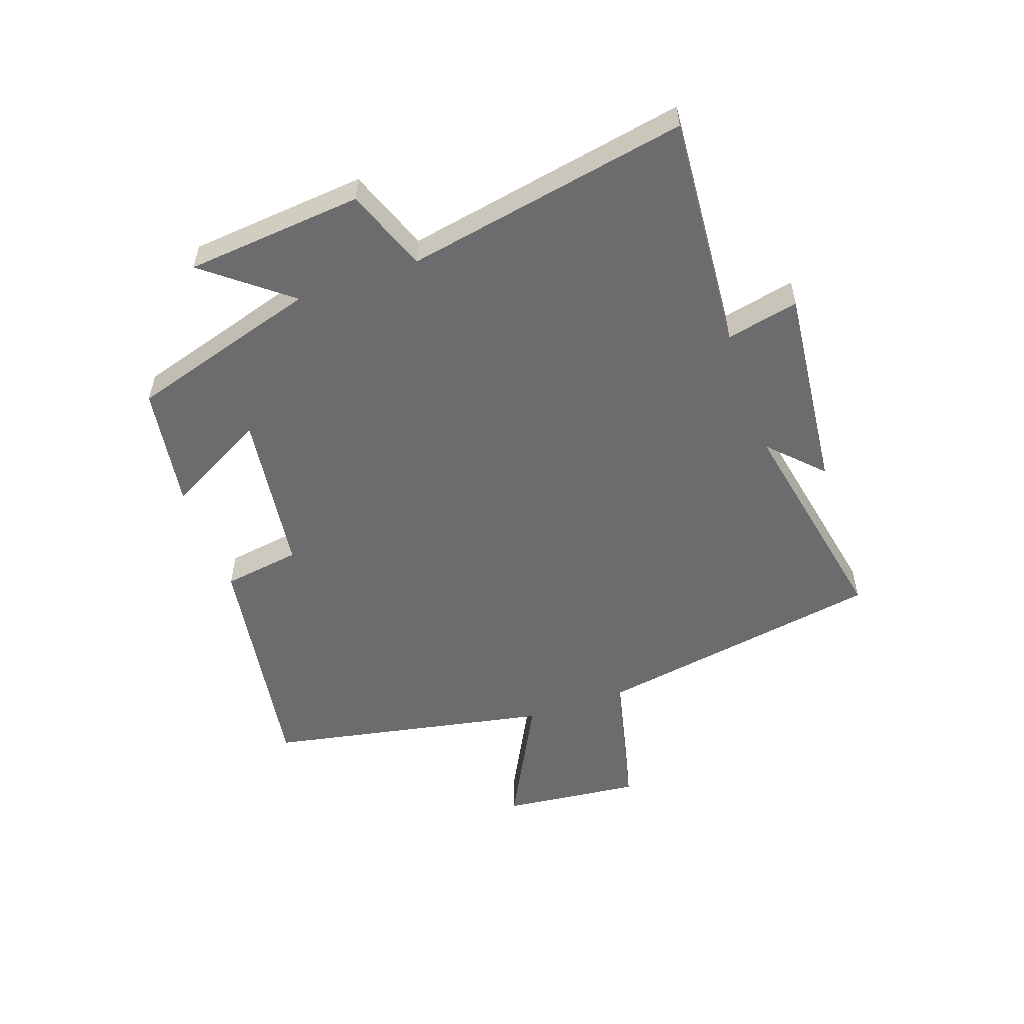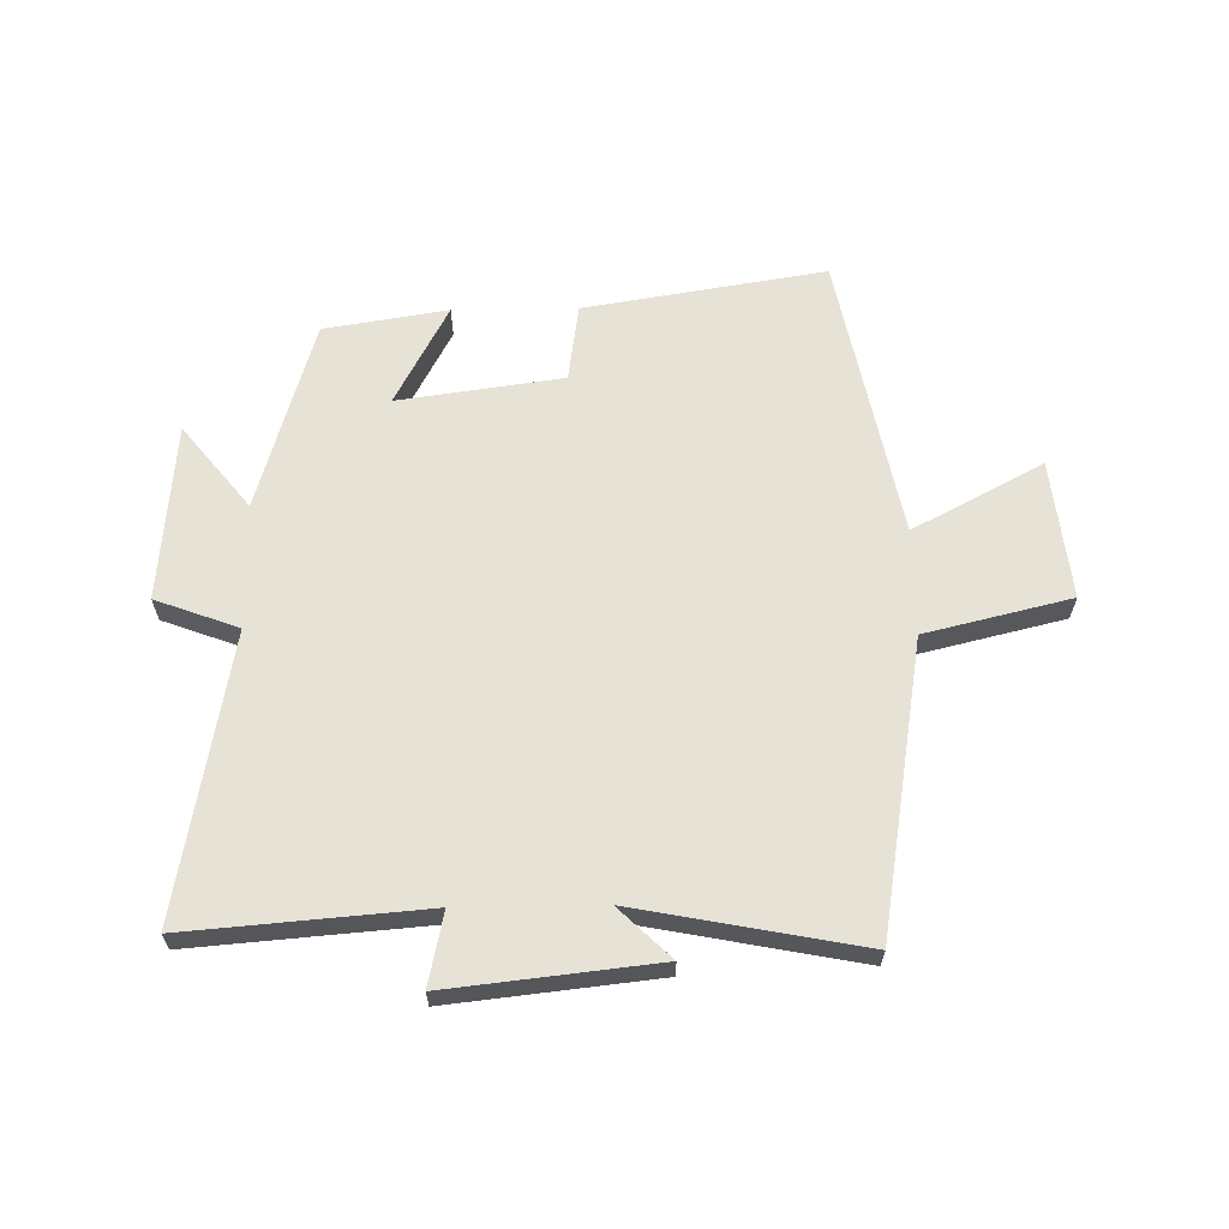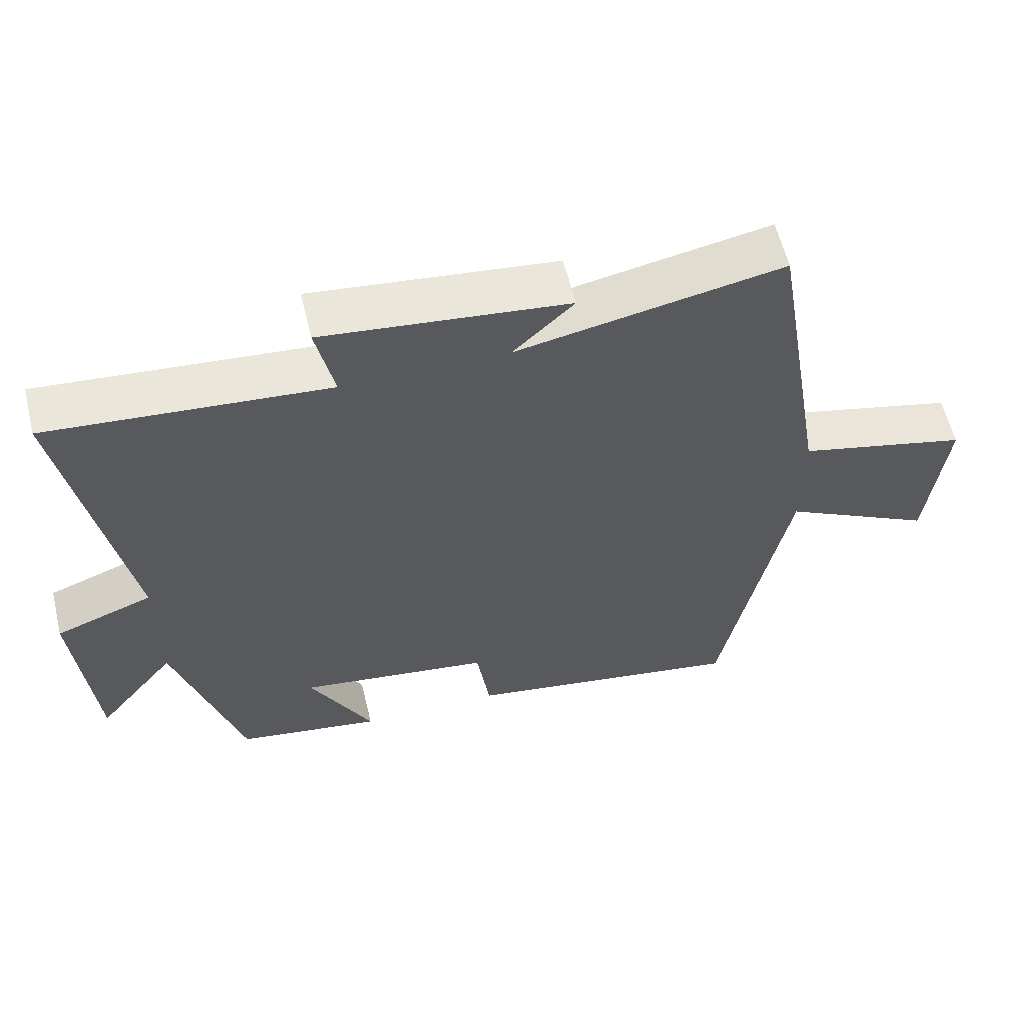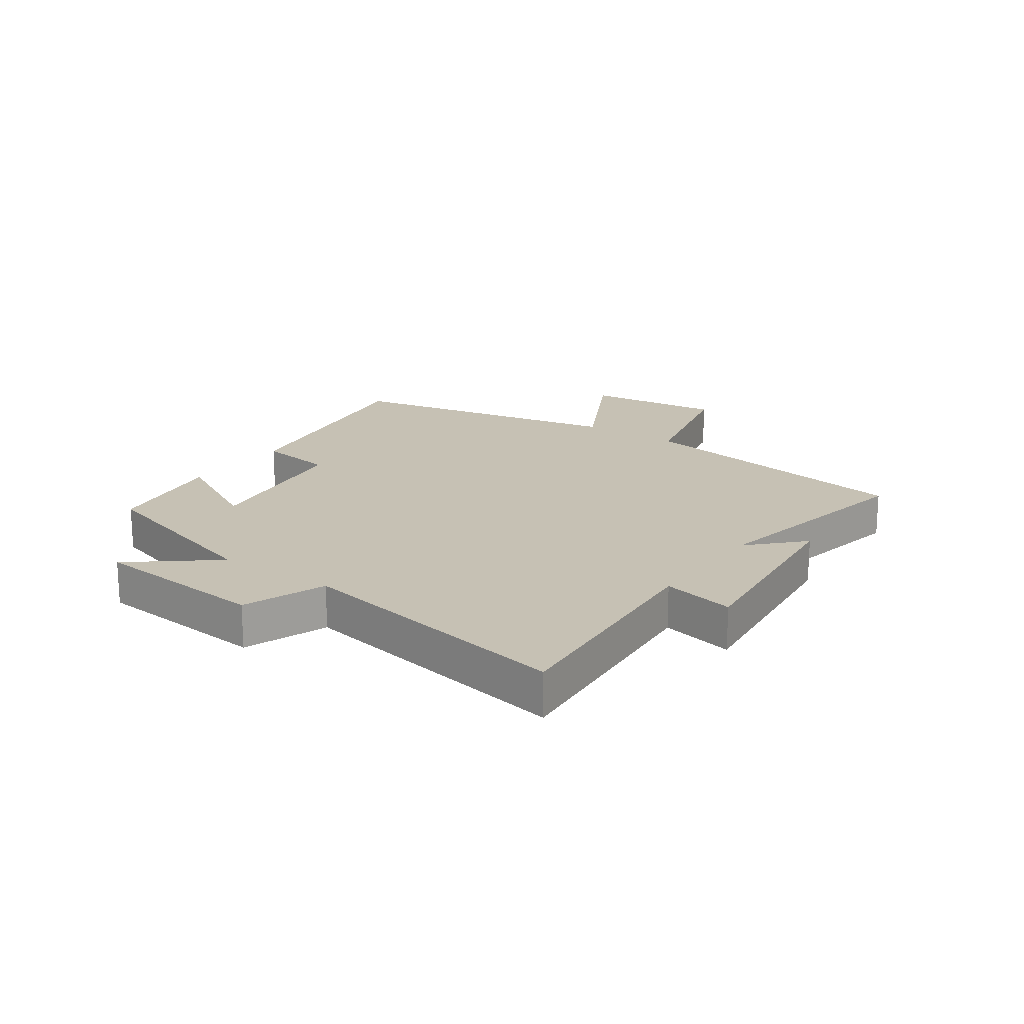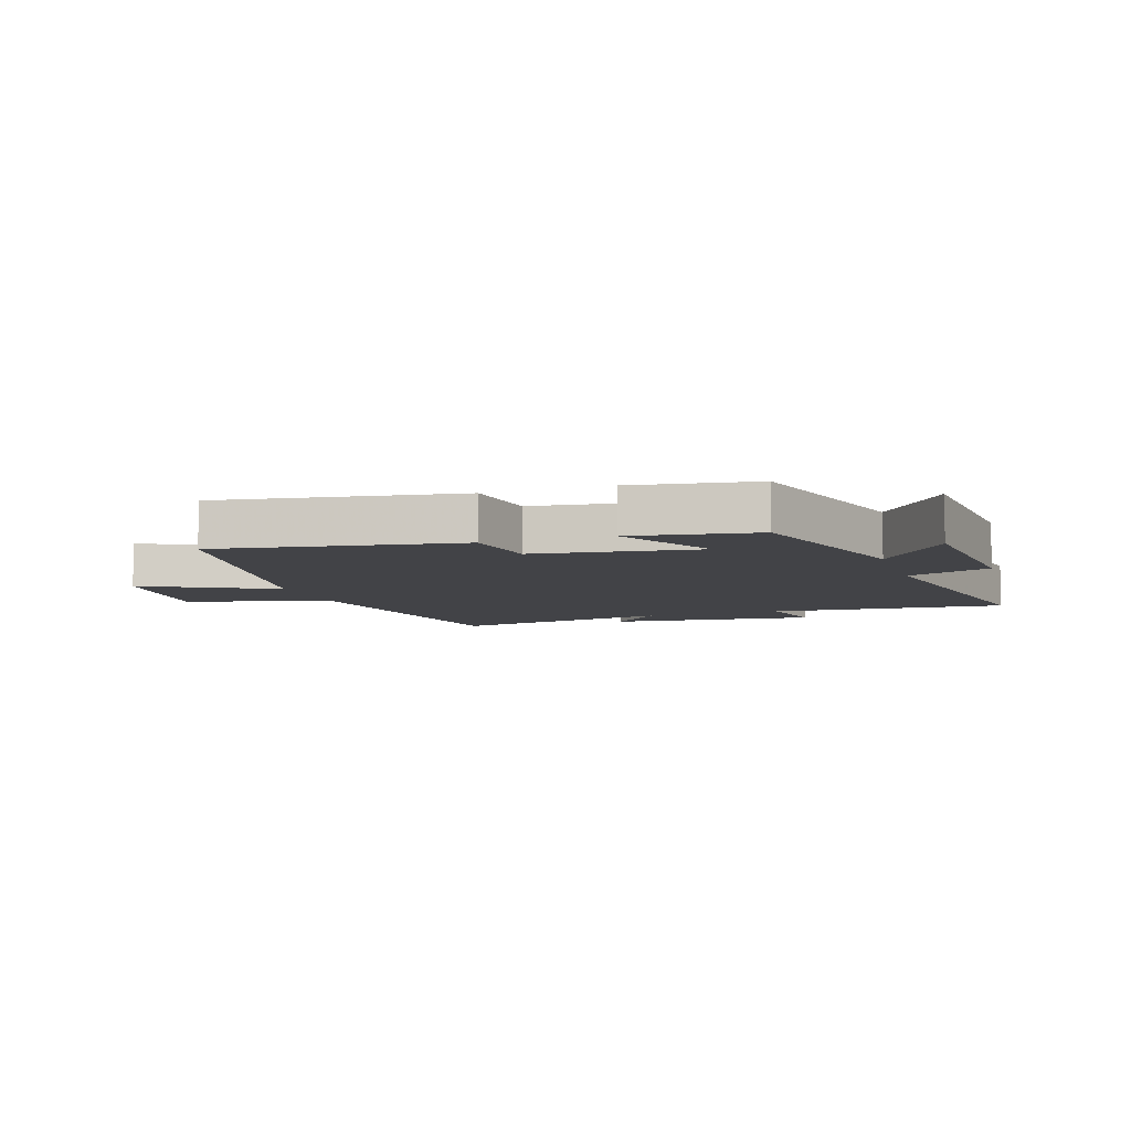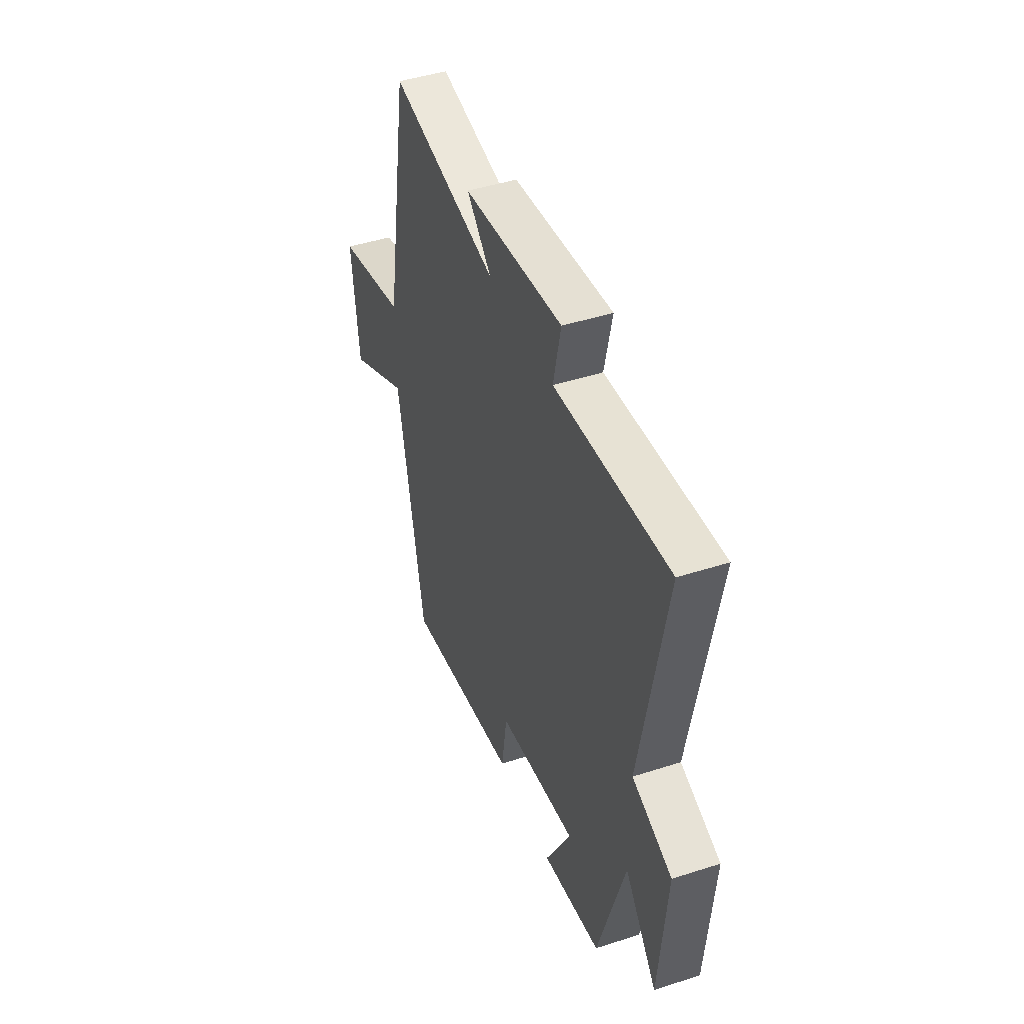
<metadata>
{"format":"obj","ext":"obj","renderer":"f3d","projection":"perspective","resolution":1024,"background":"white","views":[{"elev":-53.8,"azim":-70.4,"up":"+Y"},{"elev":63.3,"azim":-0.9,"up":"+Y"},{"elev":59.2,"azim":-13.6,"up":"+Z"},{"elev":18.5,"azim":-54.8,"up":"+Y"},{"elev":-7.4,"azim":-161.5,"up":"+Y"},{"elev":45.1,"azim":-110.5,"up":"+Z"}]}
</metadata>
<code>
v -0.586 0.07 0.532
v -0.191 0.07 0.5
v -0.217 0.07 0.621
v 0.129 0.07 0.583
v 0.043 0.07 0.5
v 0.419 0.07 0.572
v 0.5 0.07 0.086
v 0.742 0.07 0.028
v 0.716 0.07 -0.204
v 0.5 0.07 -0.09
v 0.405 0.07 -0.565
v 0.004 0.07 -0.5
v -0.015 0.07 -0.37
v -0.289 0.07 -0.332
v -0.2 0.07 -0.5
v -0.406 0.07 -0.467
v -0.5 0.07 -0.148
v -0.612 0.07 -0.287
v -0.638 0.07 0.009
v -0.5 0.07 0.06
v -0.586 0 0.532
v -0.191 0 0.5
v -0.217 0 0.621
v 0.129 0 0.583
v 0.043 0 0.5
v 0.419 0 0.572
v 0.5 0 0.086
v 0.742 0 0.028
v 0.716 0 -0.204
v 0.5 0 -0.09
v 0.405 0 -0.565
v 0.004 0 -0.5
v -0.015 0 -0.37
v -0.289 0 -0.332
v -0.2 0 -0.5
v -0.406 0 -0.467
v -0.5 0 -0.148
v -0.612 0 -0.287
v -0.638 0 0.009
v -0.5 0 0.06
f 17 18 19 20
f 16 17 20
f 15 16 20
f 14 15 20
f 20 1 2
f 14 20 2
f 13 14 2
f 10 11 12 13
f 10 13 2
f 7 8 9 10
f 5 6 7 10
f 5 10 2 3
f 3 4 5
f 40 39 38 37
f 40 37 36
f 40 36 35
f 40 35 34
f 22 21 40
f 22 40 34
f 22 34 33
f 33 32 31 30
f 22 33 30
f 30 29 28 27
f 30 27 26 25
f 23 22 30 25
f 25 24 23
f 1 21 22 2
f 2 22 23 3
f 3 23 24 4
f 4 24 25 5
f 5 25 26 6
f 6 26 27 7
f 7 27 28 8
f 8 28 29 9
f 9 29 30 10
f 10 30 31 11
f 11 31 32 12
f 12 32 33 13
f 13 33 34 14
f 14 34 35 15
f 15 35 36 16
f 16 36 37 17
f 17 37 38 18
f 18 38 39 19
f 19 39 40 20
f 20 40 21 1

</code>
